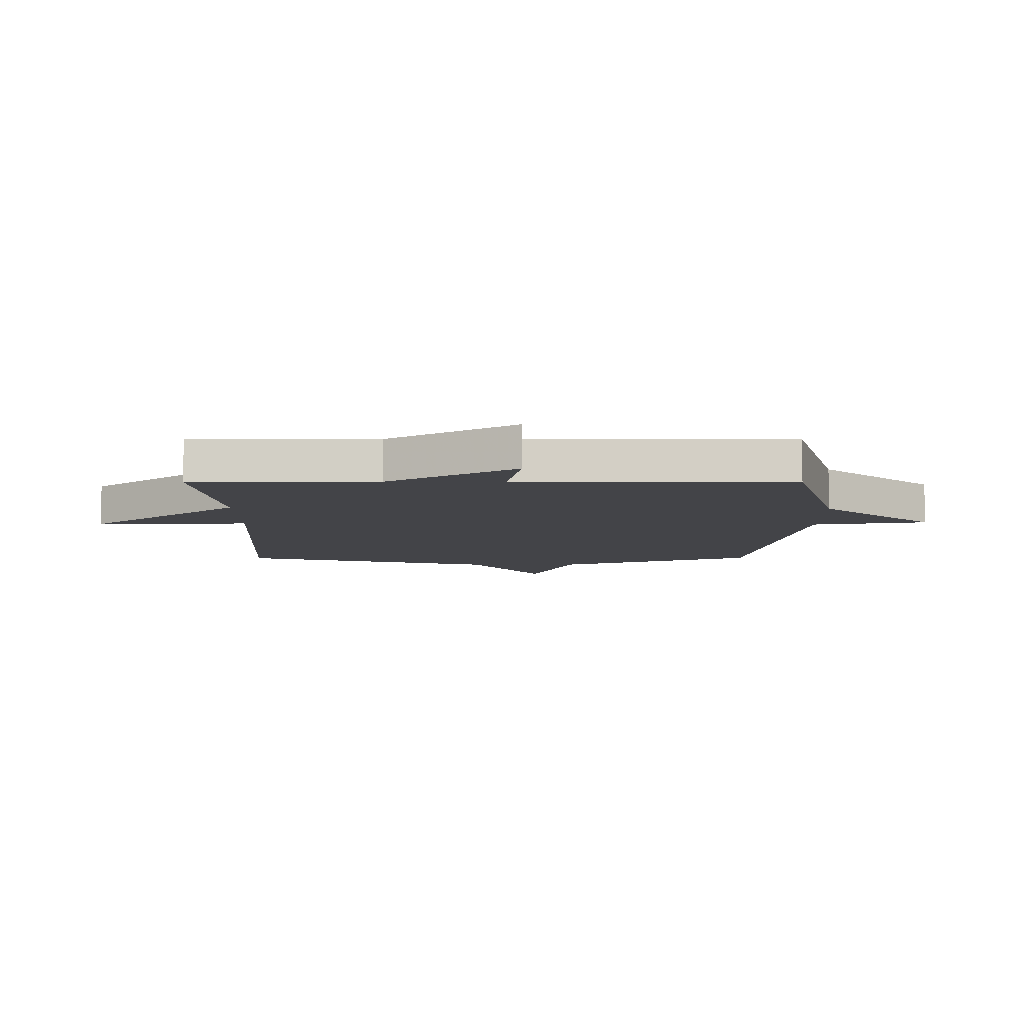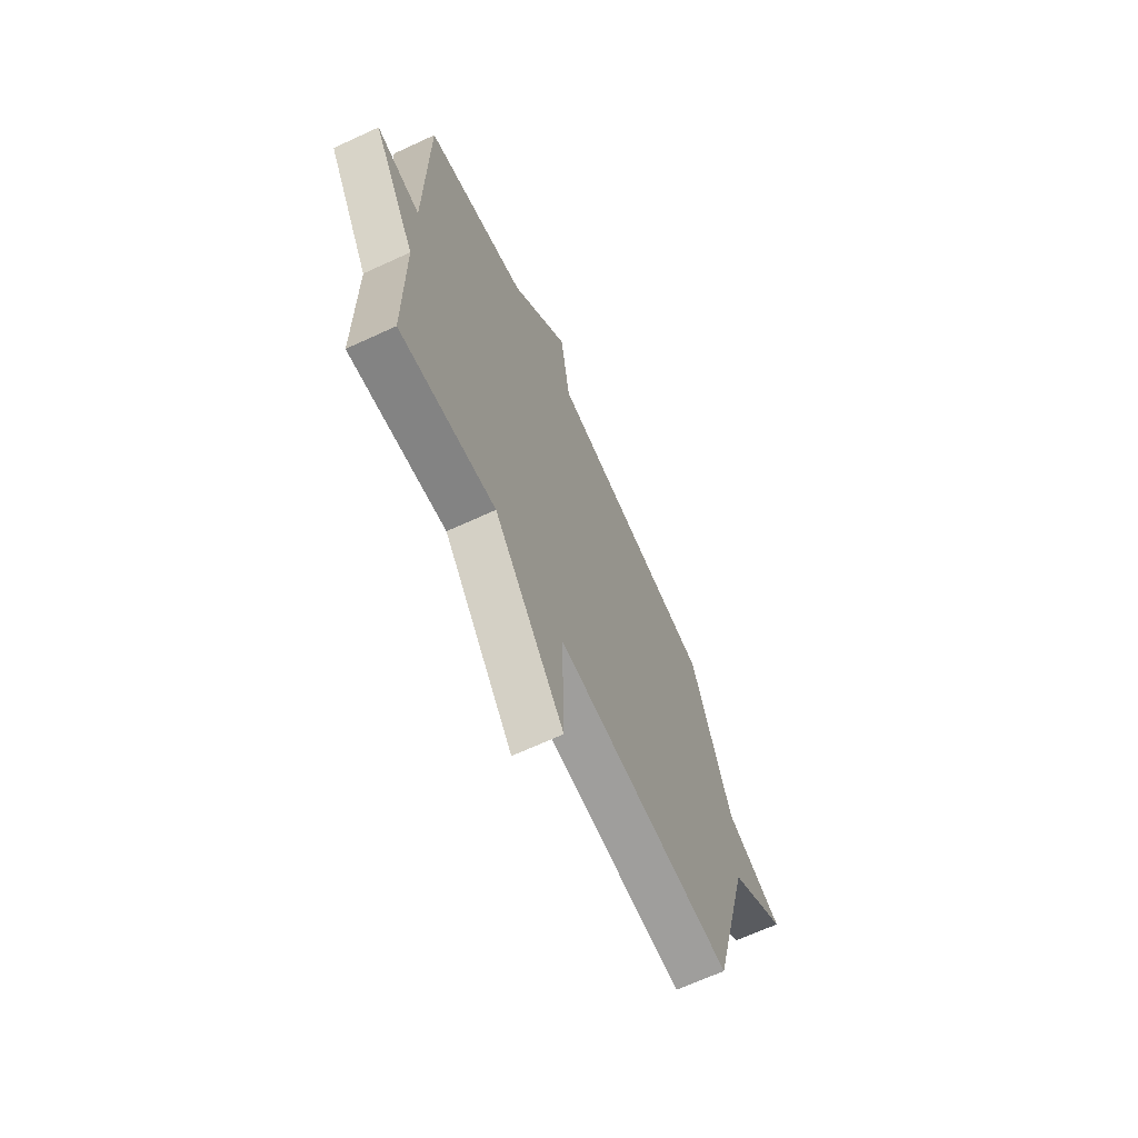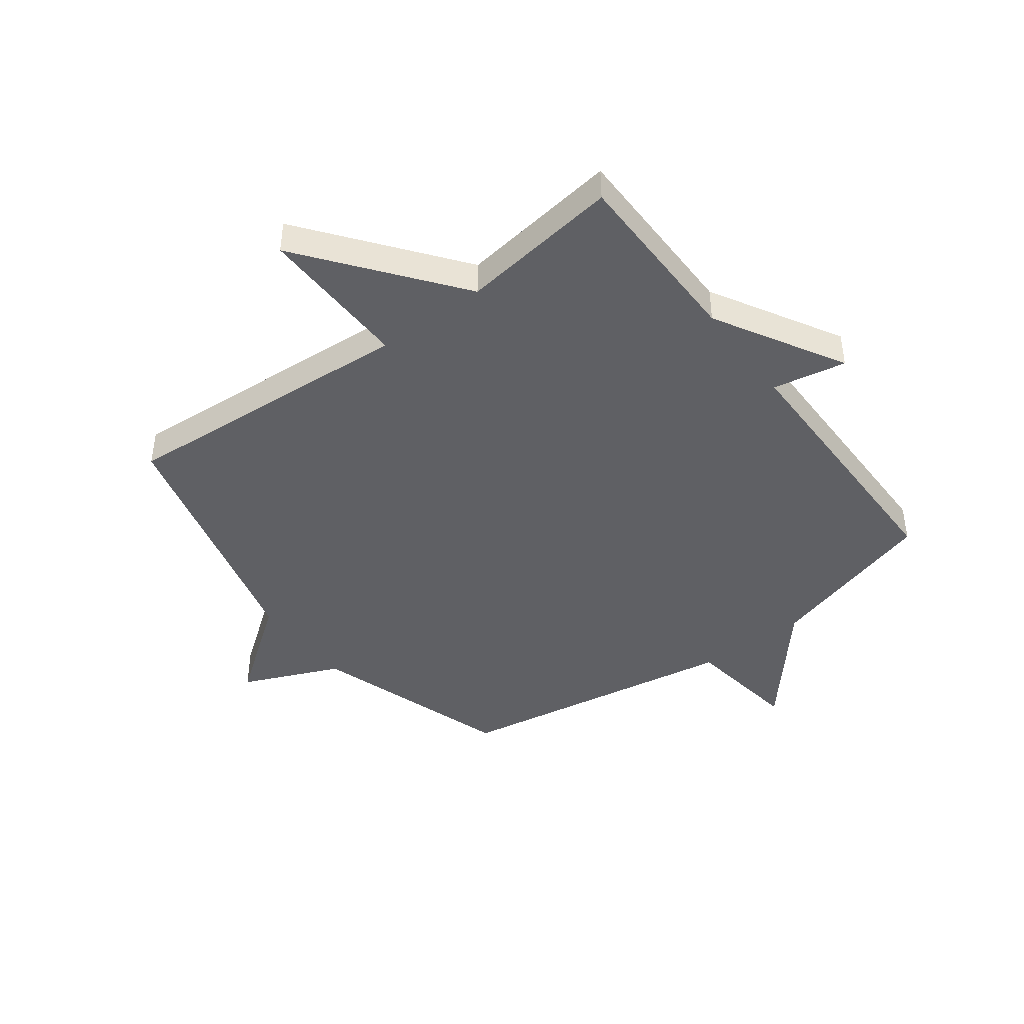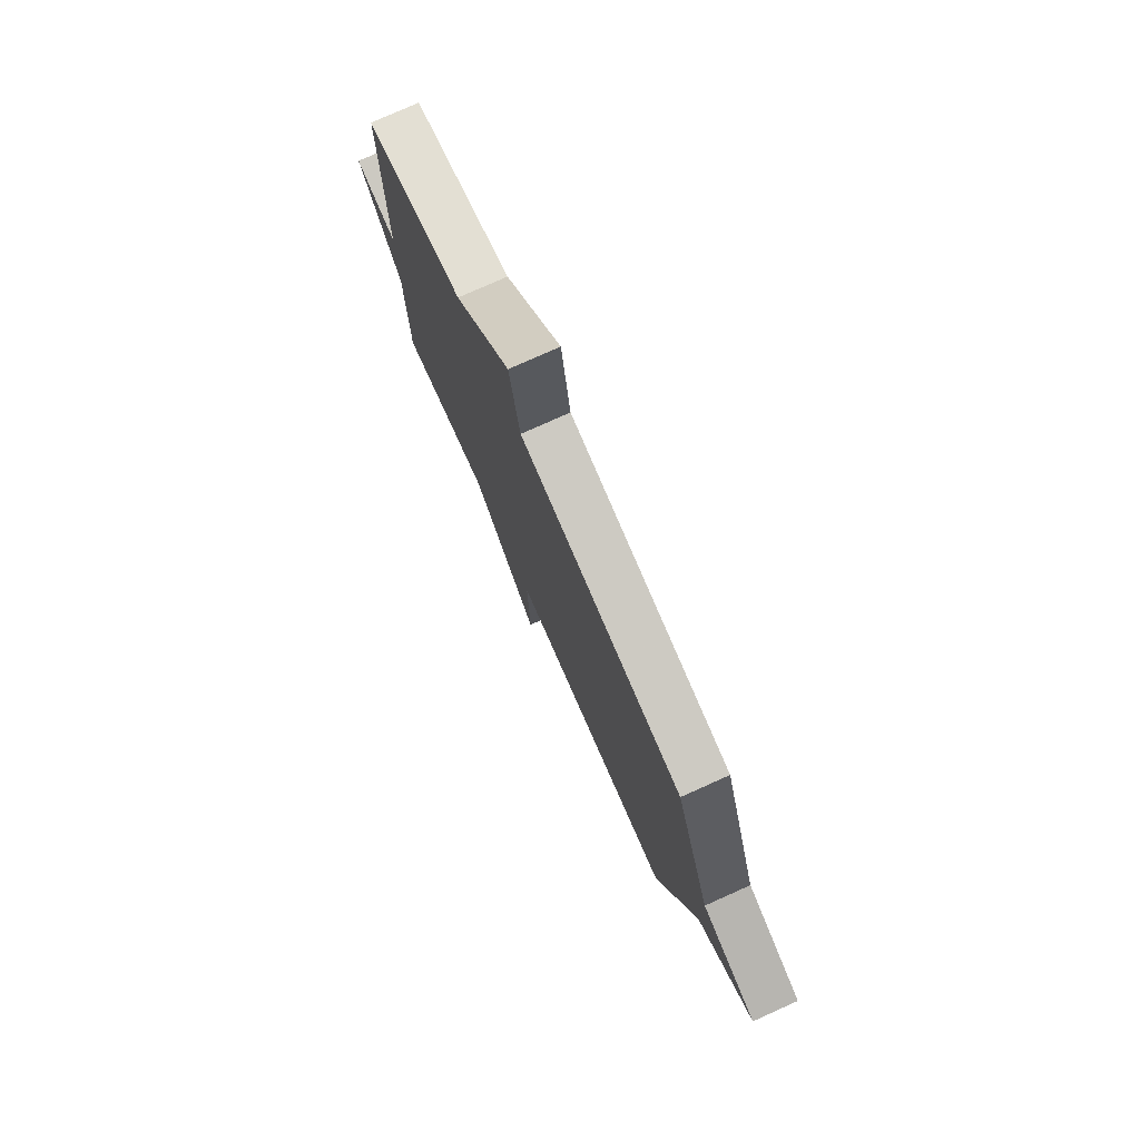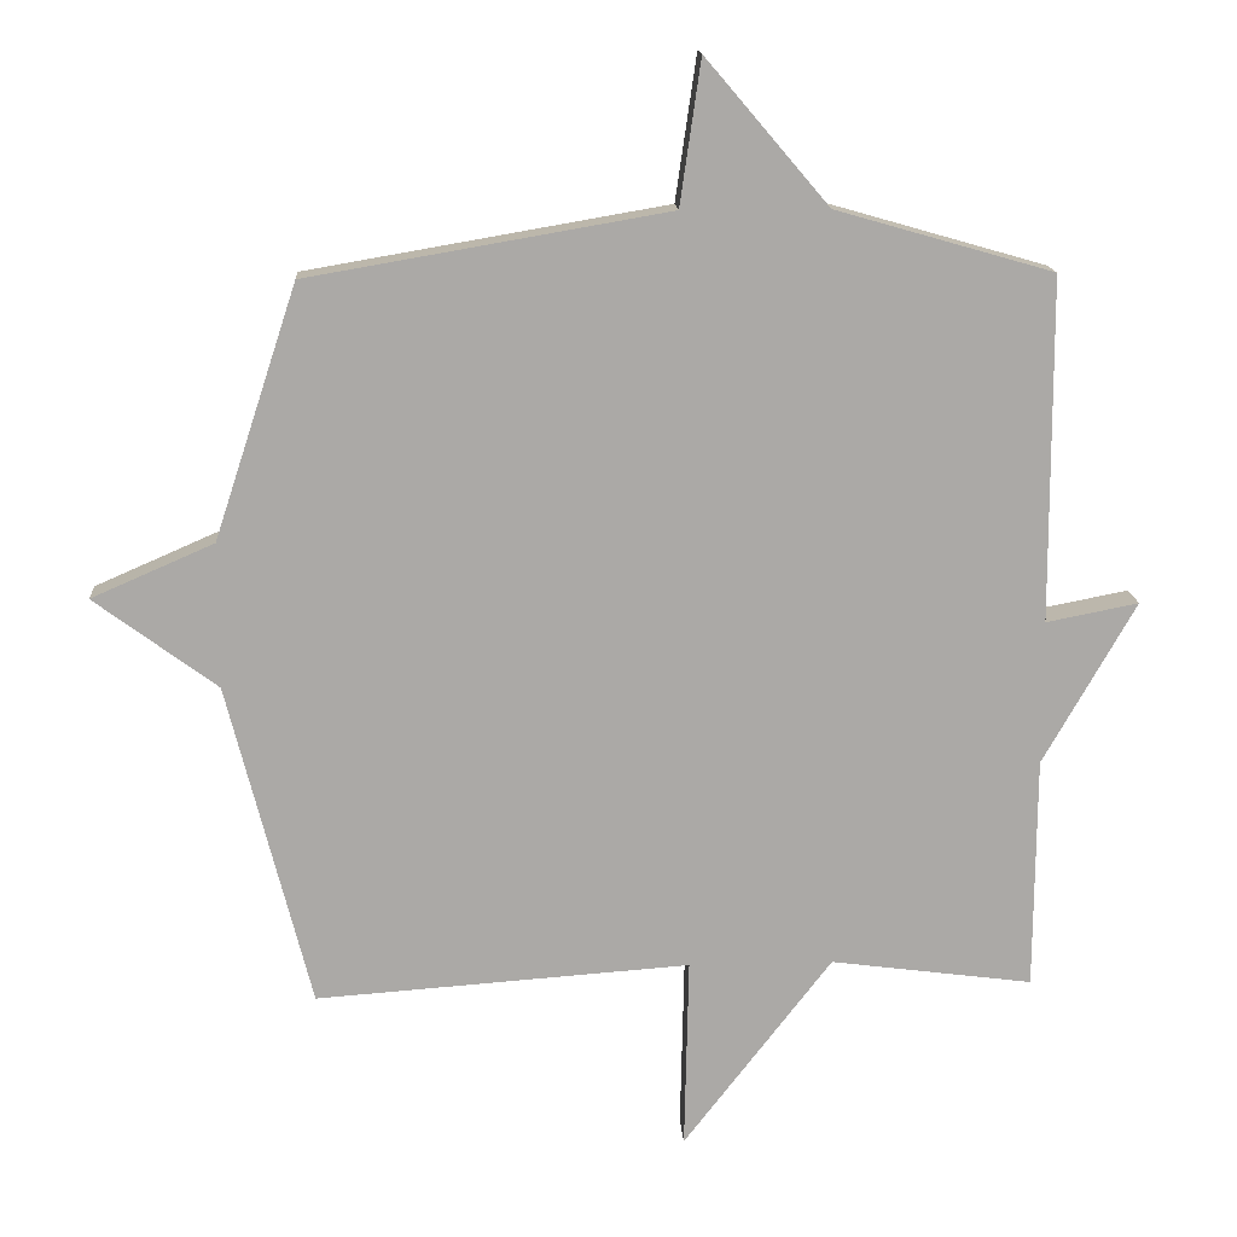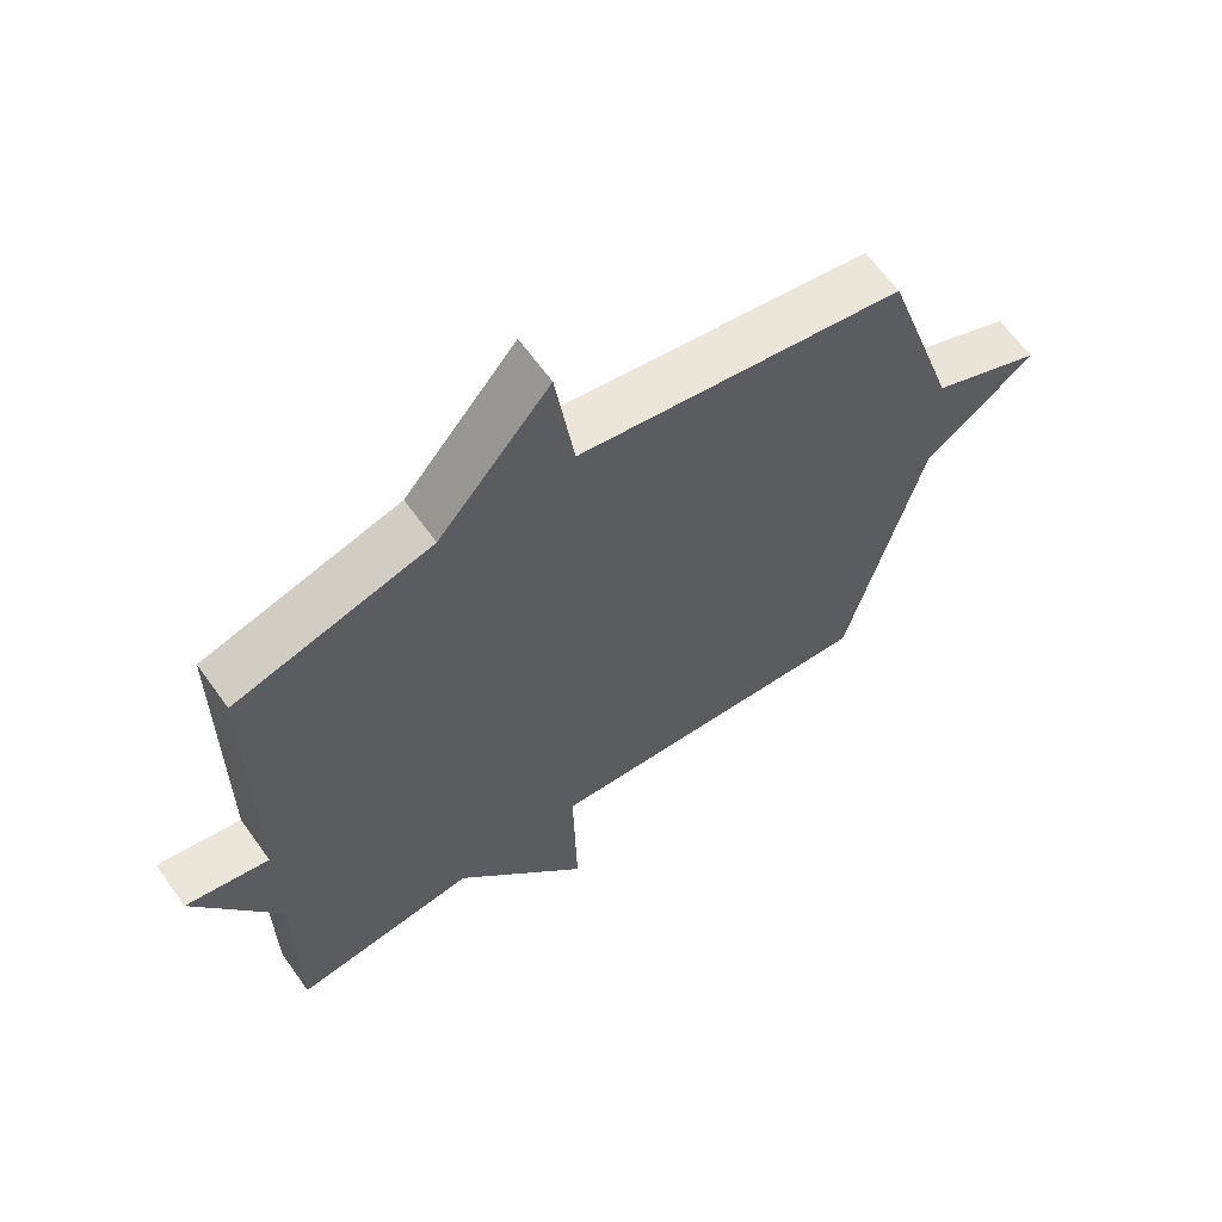
<metadata>
{"format":"obj","ext":"obj","renderer":"f3d","projection":"perspective","resolution":1024,"background":"white","views":[{"elev":-8.3,"azim":-89.7,"up":"+Y"},{"elev":-67.6,"azim":-65.2,"up":"+Z"},{"elev":-43.8,"azim":-143.1,"up":"+Y"},{"elev":77.6,"azim":65.9,"up":"+Z"},{"elev":14.8,"azim":176.5,"up":"+Z"},{"elev":63.4,"azim":-35.5,"up":"+Z"}]}
</metadata>
<code>
v -0.5 0.07 -0.5
v -0.502 0.07 -0.177
v -0.63 0.07 0.048
v -0.502 0.07 0.023
v -0.5 0.07 0.5
v -0.199 0.07 0.586
v -0.028 0.07 0.786
v 0.001 0.07 0.586
v 0.5 0.07 0.5
v 0.615 0.07 0.15
v 0.785 0.07 0.076
v 0.615 0.07 -0.05
v 0.5 0.07 -0.5
v -0.019 0.07 -0.463
v -0.013 0.07 -0.729
v -0.219 0.07 -0.463
v -0.5 0 -0.5
v -0.502 0 -0.177
v -0.63 0 0.048
v -0.502 0 0.023
v -0.5 0 0.5
v -0.199 0 0.586
v -0.028 0 0.786
v 0.001 0 0.586
v 0.5 0 0.5
v 0.615 0 0.15
v 0.785 0 0.076
v 0.615 0 -0.05
v 0.5 0 -0.5
v -0.019 0 -0.463
v -0.013 0 -0.729
v -0.219 0 -0.463
f 14 15 16
f 12 13 14
f 12 14 16
f 11 12 16
f 10 11 16
f 16 1 2
f 10 16 2
f 9 10 2
f 8 9 2
f 6 7 8 2
f 4 5 6 2
f 2 3 4
f 32 31 30
f 30 29 28
f 32 30 28
f 32 28 27
f 32 27 26
f 18 17 32
f 18 32 26
f 18 26 25
f 18 25 24
f 18 24 23 22
f 18 22 21 20
f 20 19 18
f 1 17 18 2
f 2 18 19 3
f 3 19 20 4
f 4 20 21 5
f 5 21 22 6
f 6 22 23 7
f 7 23 24 8
f 8 24 25 9
f 9 25 26 10
f 10 26 27 11
f 11 27 28 12
f 12 28 29 13
f 13 29 30 14
f 14 30 31 15
f 15 31 32 16
f 16 32 17 1

</code>
